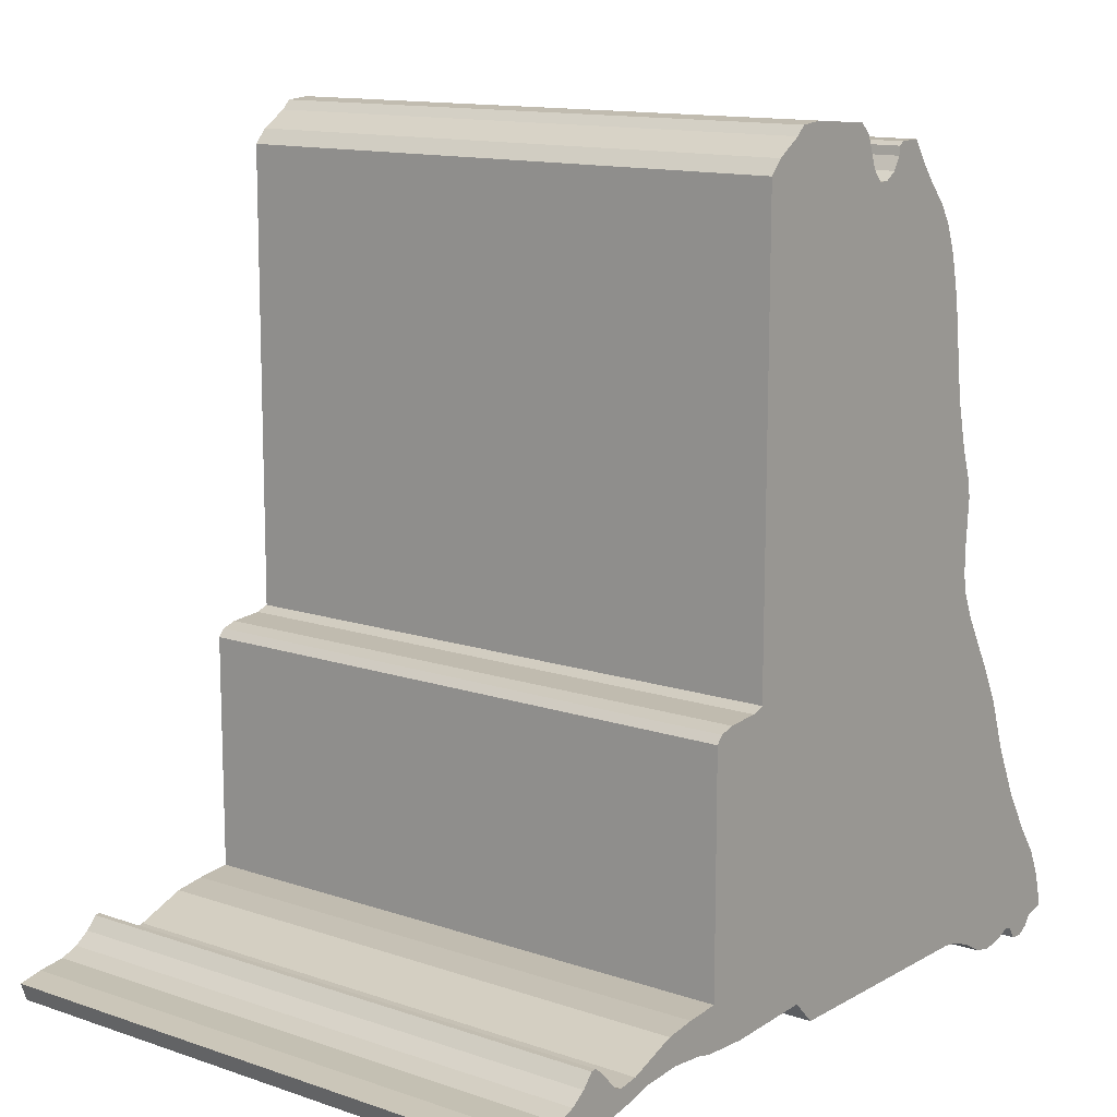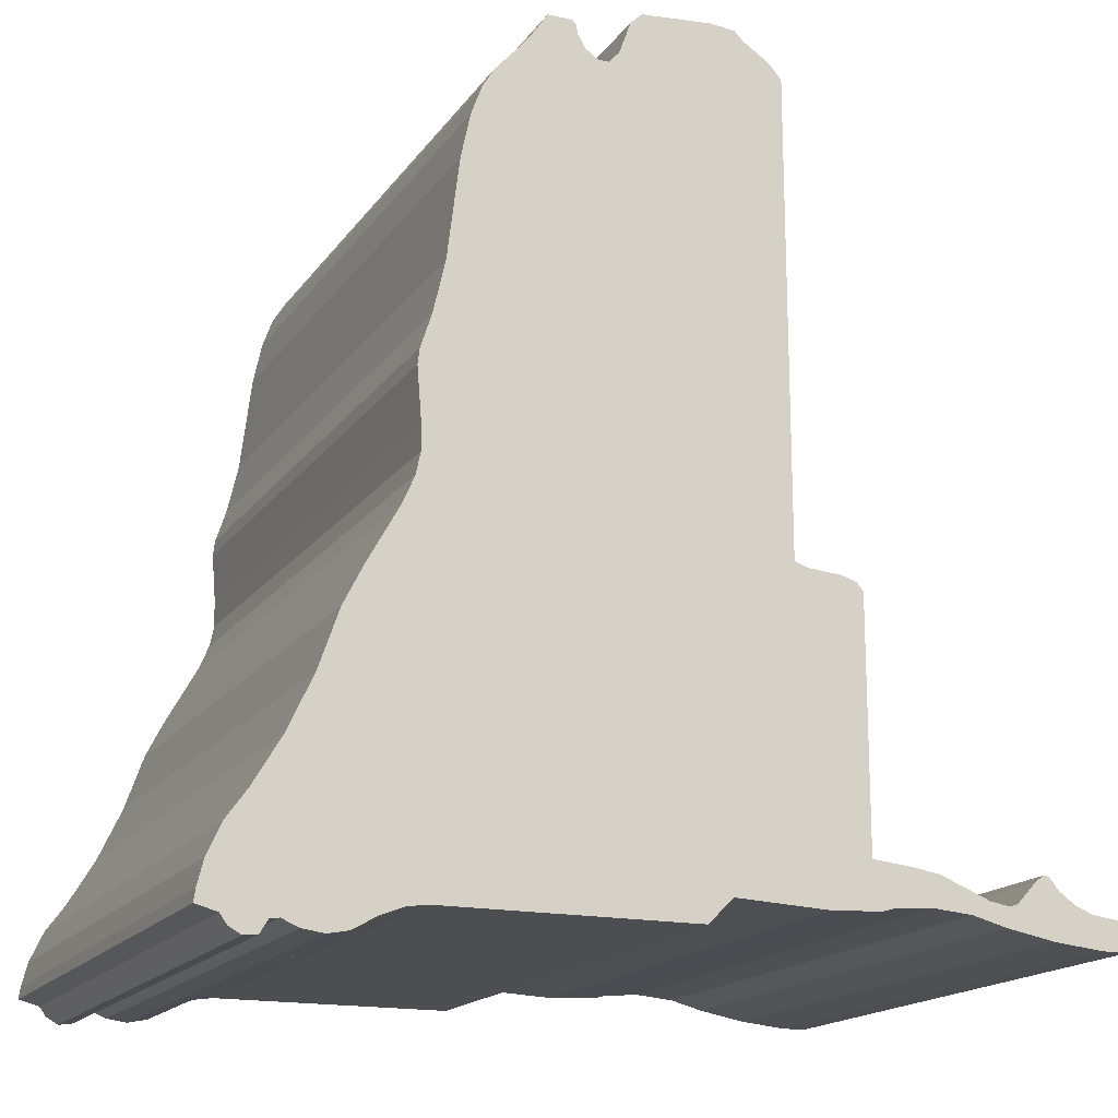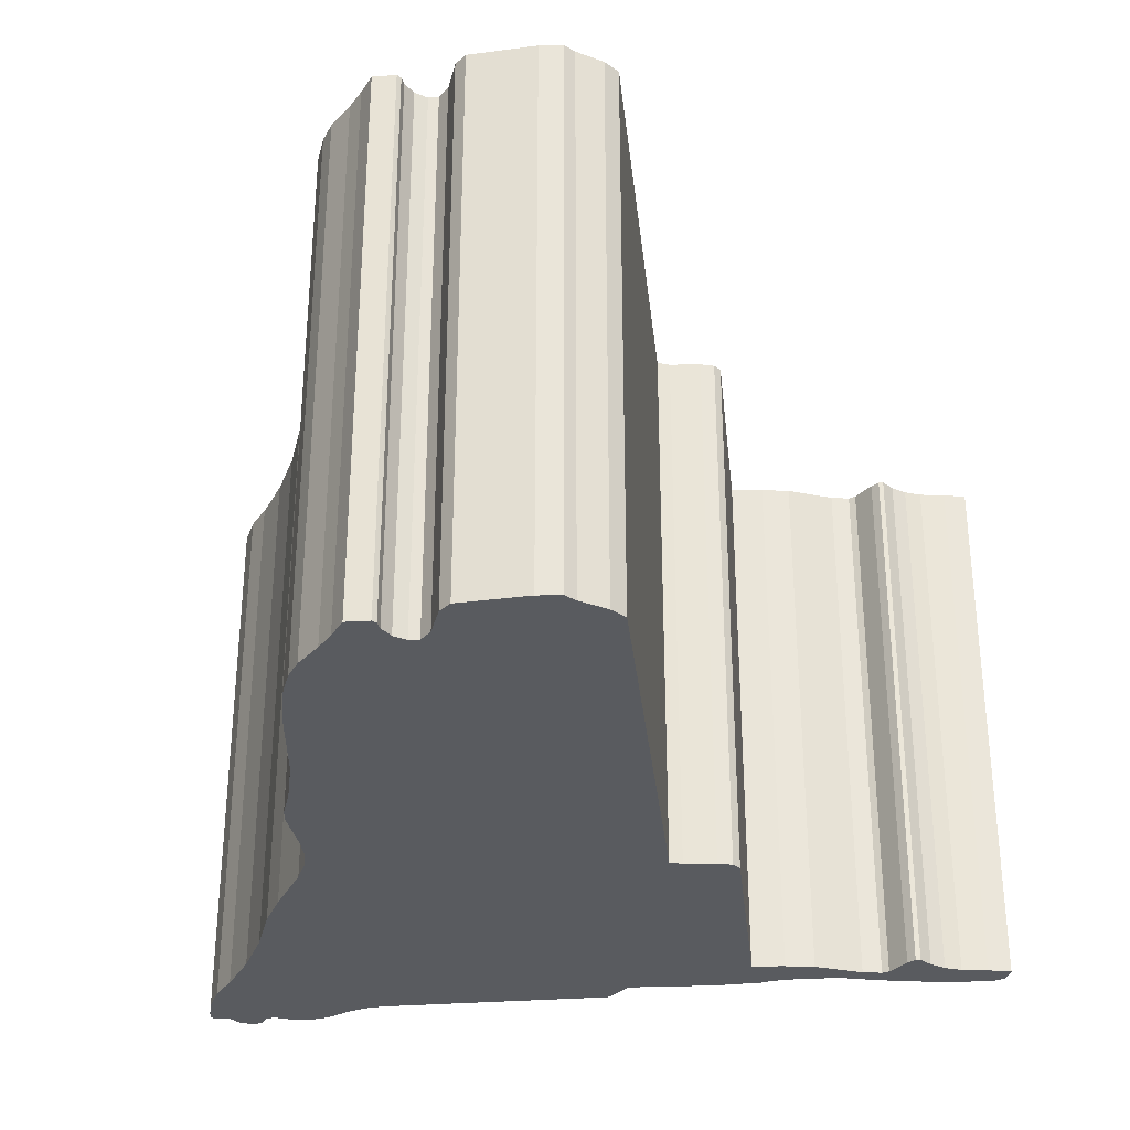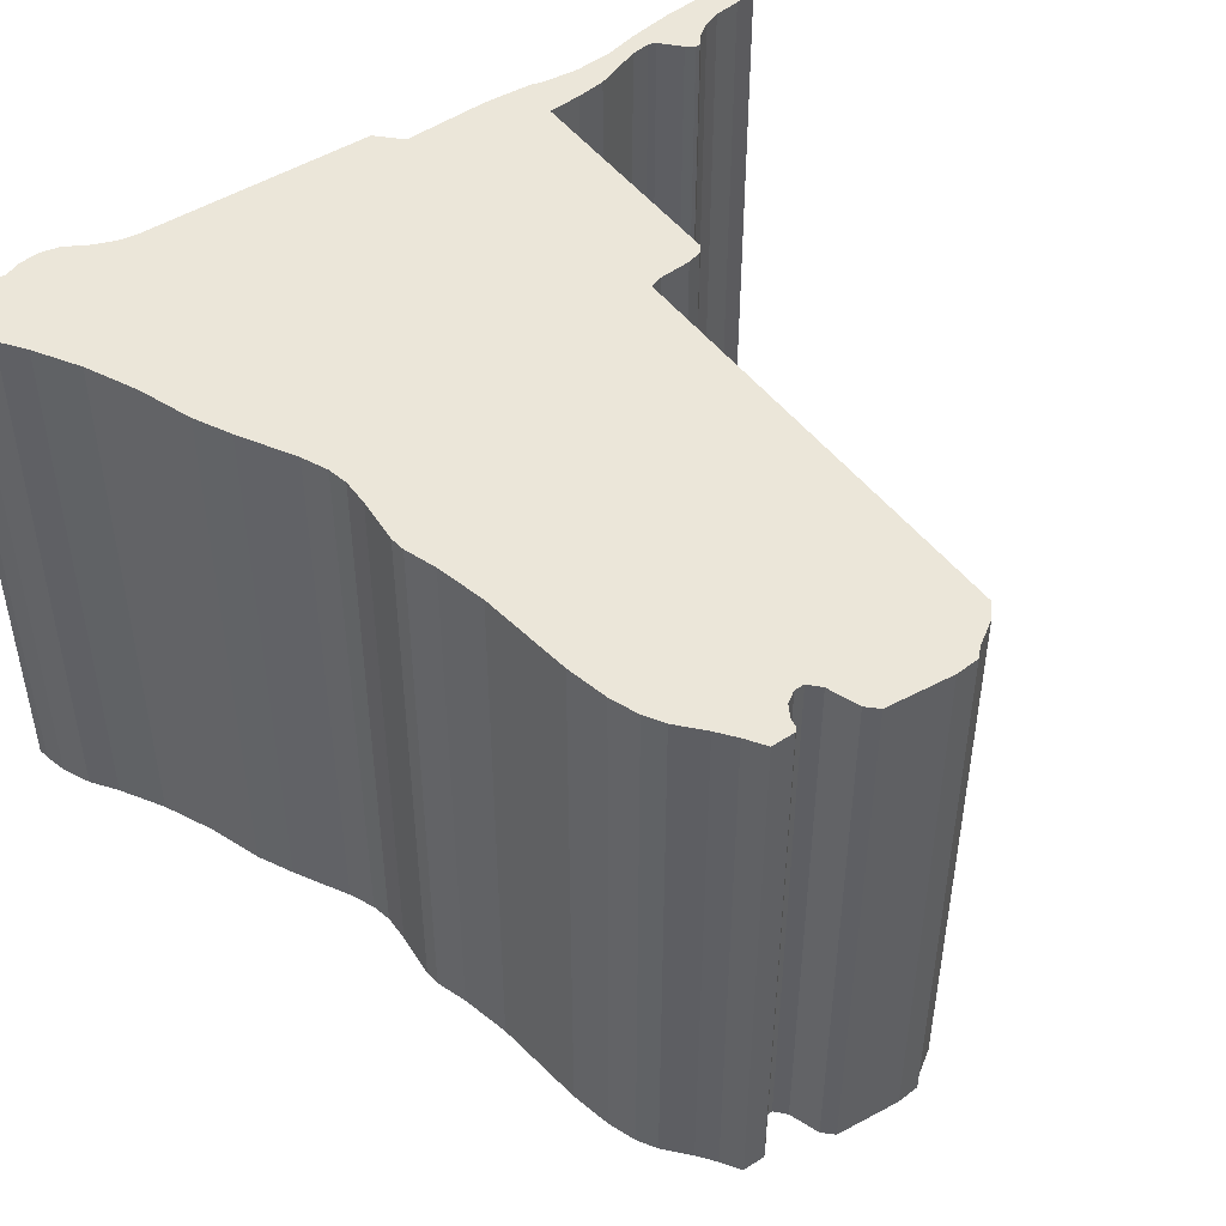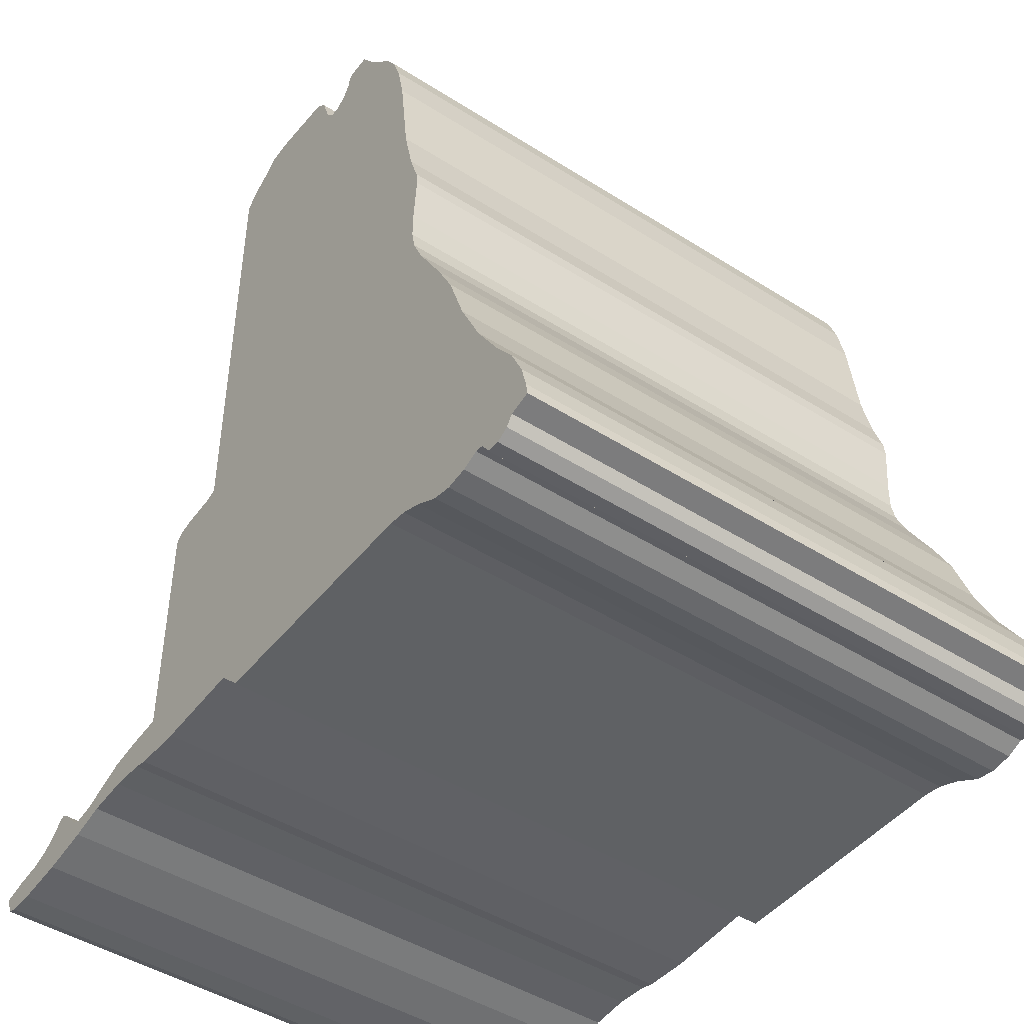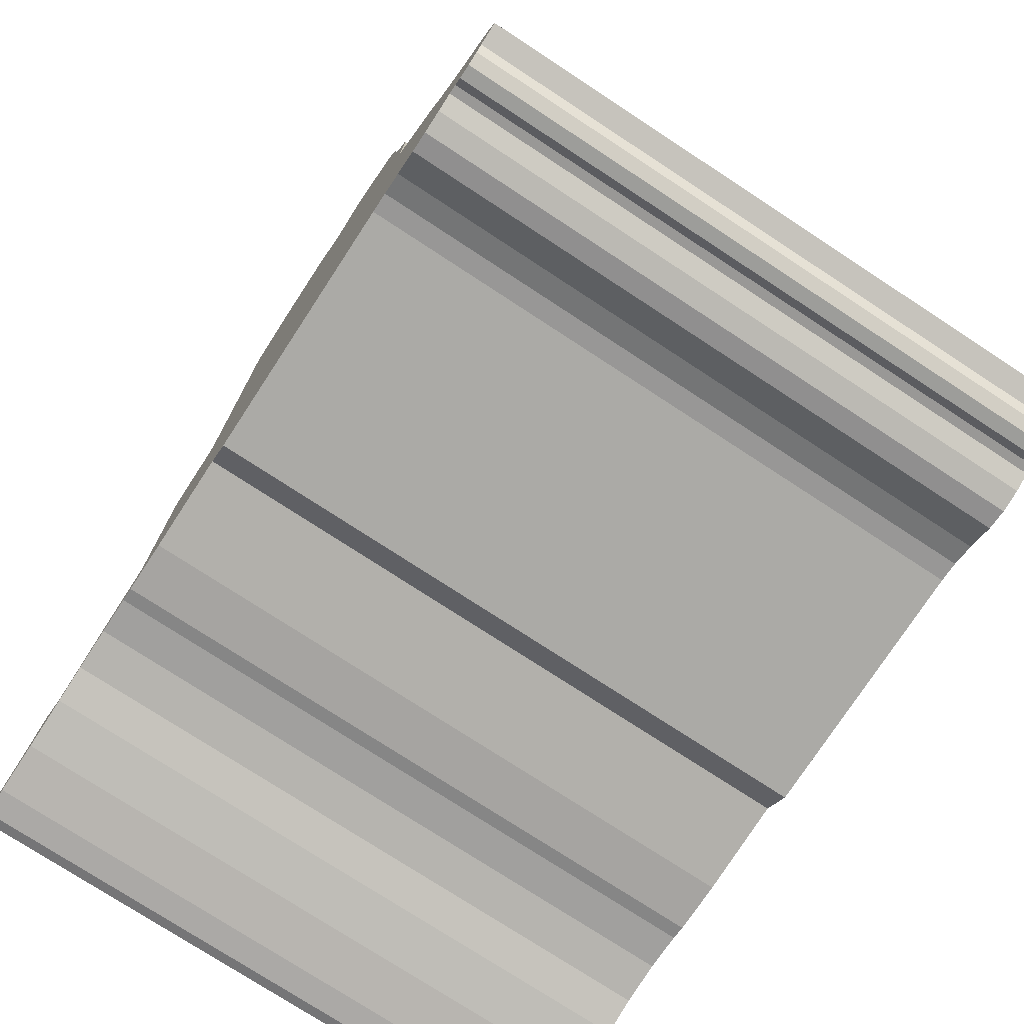
<metadata>
{"format":"obj","ext":"obj","renderer":"f3d","projection":"perspective","resolution":1024,"background":"white","views":[{"elev":12.8,"azim":128.2,"up":"+Z"},{"elev":-16.7,"azim":-23.3,"up":"+Z"},{"elev":-32.3,"azim":6.1,"up":"+Y"},{"elev":47.5,"azim":-35.2,"up":"+Y"},{"elev":-45.8,"azim":-126.1,"up":"+Z"},{"elev":-75.8,"azim":-123.2,"up":"+Z"}]}
</metadata>
<code>
o NA.002_CUCurve.1884
v 1.053 0 0.8178
v 1.054 0 0.8167
v 1.055 0 0.816
v 1.056 0 0.816
v 1.057 0 0.817
v 1.058 0 0.8196
v 1.059 0 0.8205
v 1.064 0 0.8209
v 1.066 0 0.8208
v 1.067 0 0.82
v 1.069 0 0.8186
v 1.07 0 0.8174
v 1.07 0 0.7791
v 1.071 0 0.7787
v 1.074 0 0.7785
v 1.075 0 0.7781
v 1.076 0 0.7774
v 1.076 0 0.7577
v 1.079 0 0.7574
v 1.081 0 0.757
v 1.086 0 0.7553
v 1.087 0 0.7551
v 1.088 0 0.7553
v 1.089 0 0.757
v 1.09 0 0.7575
v 1.091 0 0.7575
v 1.092 0 0.7564
v 1.093 0 0.7555
v 1.094 0 0.7549
v 1.097 0 0.7546
v 1.099 0 0.7541
v 1.098 0 0.7526
v 1.097 0 0.7523
v 1.095 0 0.7523
v 1.091 0 0.7527
v 1.087 0 0.7535
v 1.084 0 0.7542
v 1.081 0 0.7545
v 1.078 0 0.7543
v 1.077 0 0.754
v 1.073 0 0.7538
v 1.065 0 0.7542
v 1.063 0 0.7522
v 1.042 0 0.7522
v 1.041 0 0.752
v 1.039 0 0.7513
v 1.037 0 0.7502
v 1.035 0 0.7499
v 1.034 0 0.7502
v 1.032 0 0.7507
v 1.032 0 0.7506
v 1.031 0 0.7496
v 1.03 0 0.7495
v 1.029 0 0.75
v 1.028 0 0.7508
v 1.027 0 0.7513
v 1.027 0 0.7523
v 1.027 0 0.7543
v 1.028 0 0.7568
v 1.03 0 0.7591
v 1.032 0 0.7629
v 1.034 0 0.7672
v 1.036 0 0.7719
v 1.038 0 0.775
v 1.04 0 0.7796
v 1.041 0 0.7818
v 1.041 0 0.7836
v 1.041 0 0.7859
v 1.041 0 0.7899
v 1.041 0 0.7911
v 1.042 0 0.7938
v 1.043 0 0.7981
v 1.044 0 0.8061
v 1.045 0 0.8097
v 1.046 0 0.8121
v 1.047 0 0.8137
v 1.049 0 0.8157
v 1.05 0 0.8172
v 1.051 0 0.8189
v 1.053 0 0.8189
v 1.053 0 0.8185
v 1.076 0.05 0.7577
v 1.03 0.05 0.7591
v 1.081 0.05 0.7545
v 1.078 0.05 0.7543
v 1.032 0.05 0.7506
v 1.028 0.05 0.7508
v 1.092 0.05 0.7564
v 1.093 0.05 0.7555
v 1.054 0.05 0.8167
v 1.05 0.05 0.8172
v 1.087 0.05 0.7551
v 1.094 0.05 0.7549
v 1.039 0.05 0.7513
v 1.037 0.05 0.7502
v 1.032 0.05 0.7507
v 1.038 0.05 0.775
v 1.04 0.05 0.7796
v 1.086 0.05 0.7553
v 1.053 0.05 0.8185
v 1.053 0.05 0.8178
v 1.069 0.05 0.8186
v 1.07 0.05 0.8174
v 1.049 0.05 0.8157
v 1.097 0.05 0.7546
v 1.084 0.05 0.7542
v 1.029 0.05 0.75
v 1.027 0.05 0.7543
v 1.043 0.05 0.7981
v 1.044 0.05 0.8061
v 1.077 0.05 0.754
v 1.073 0.05 0.7538
v 1.032 0.05 0.7629
v 1.034 0.05 0.7672
v 1.057 0.05 0.817
v 1.058 0.05 0.8196
v 1.091 0.05 0.7575
v 1.065 0.05 0.7542
v 1.063 0.05 0.7522
v 1.099 0.05 0.7541
v 1.087 0.05 0.7535
v 1.041 0.05 0.7899
v 1.041 0.05 0.7911
v 1.067 0.05 0.82
v 1.041 0.05 0.752
v 1.027 0.05 0.7523
v 1.042 0.05 0.7522
v 1.07 0.05 0.7791
v 1.051 0.05 0.8189
v 1.035 0.05 0.7499
v 1.091 0.05 0.7527
v 1.064 0.05 0.8209
v 1.066 0.05 0.8208
v 1.041 0.05 0.7859
v 1.053 0.05 0.8189
v 1.027 0.05 0.7513
v 1.036 0.05 0.7719
v 1.074 0.05 0.7785
v 1.075 0.05 0.7781
v 1.088 0.05 0.7553
v 1.047 0.05 0.8137
v 1.034 0.05 0.7502
v 1.079 0.05 0.7574
v 1.028 0.05 0.7568
v 1.081 0.05 0.757
v 1.097 0.05 0.7523
v 1.095 0.05 0.7523
v 1.089 0.05 0.757
v 1.09 0.05 0.7575
v 1.041 0.05 0.7836
v 1.076 0.05 0.7774
v 1.056 0.05 0.816
v 1.031 0.05 0.7496
v 1.03 0.05 0.7495
v 1.042 0.05 0.7938
v 1.059 0.05 0.8205
v 1.098 0.05 0.7526
v 1.045 0.05 0.8097
v 1.055 0.05 0.816
v 1.071 0.05 0.7787
v 1.046 0.05 0.8121
v 1.041 0.05 0.7818
f 54 53 52
f 49 48 47
f 54 52 51
f 55 54 51
f 50 49 47
f 50 47 46
f 55 51 50
f 55 50 46
f 56 55 46
f 57 56 46
f 57 46 45
f 57 45 44
f 57 44 43
f 34 33 32
f 35 34 32
f 58 57 43
f 36 35 32
f 36 32 31
f 37 36 31
f 42 41 40
f 42 40 39
f 58 43 42
f 58 42 39
f 37 31 30
f 38 37 30
f 58 39 38
f 58 38 30
f 58 30 29
f 58 29 22
f 58 22 21
f 23 22 29
f 23 29 28
f 59 58 21
f 23 28 27
f 24 23 27
f 59 21 20
f 24 27 26
f 59 20 19
f 25 24 26
f 59 19 18
f 60 59 18
f 61 60 18
f 62 61 18
f 62 18 17
f 63 62 17
f 64 63 17
f 65 64 17
f 65 17 16
f 65 16 15
f 65 15 14
f 65 14 13
f 66 65 13
f 67 66 13
f 68 67 13
f 69 68 13
f 70 69 13
f 71 70 13
f 72 71 13
f 73 72 13
f 74 73 13
f 75 74 13
f 76 75 13
f 77 76 13
f 4 77 13
f 77 4 3
f 78 77 3
f 78 3 2
f 4 13 12
f 5 4 12
f 78 2 1
f 6 5 12
f 78 1 81
f 6 12 11
f 79 78 81
f 79 81 80
f 6 11 10
f 7 6 10
f 7 10 9
f 8 7 9
f 107 153 154
f 142 95 130
f 107 86 153
f 87 86 107
f 96 95 142
f 96 94 95
f 87 96 86
f 87 94 96
f 136 94 87
f 126 94 136
f 126 125 94
f 126 127 125
f 126 119 127
f 147 157 146
f 131 157 147
f 108 119 126
f 121 157 131
f 121 120 157
f 106 120 121
f 118 111 112
f 118 85 111
f 108 118 119
f 108 85 118
f 106 105 120
f 84 105 106
f 108 84 85
f 108 105 84
f 108 93 105
f 108 92 93
f 108 99 92
f 140 93 92
f 140 89 93
f 144 99 108
f 140 88 89
f 148 88 140
f 144 145 99
f 148 117 88
f 144 143 145
f 149 117 148
f 144 82 143
f 83 82 144
f 113 82 83
f 114 82 113
f 114 151 82
f 137 151 114
f 97 151 137
f 98 151 97
f 98 139 151
f 98 138 139
f 98 160 138
f 98 128 160
f 162 128 98
f 150 128 162
f 134 128 150
f 122 128 134
f 123 128 122
f 155 128 123
f 109 128 155
f 110 128 109
f 158 128 110
f 161 128 158
f 141 128 161
f 104 128 141
f 152 128 104
f 104 159 152
f 91 159 104
f 91 90 159
f 152 103 128
f 115 103 152
f 91 101 90
f 116 103 115
f 91 100 101
f 116 102 103
f 129 100 91
f 129 135 100
f 116 124 102
f 156 124 116
f 156 133 124
f 132 133 156
f 74 75 161 158
f 17 18 82 151
f 39 40 111 85
f 10 11 102 124
f 19 20 145 143
f 72 73 110 109
f 23 24 148 140
f 41 42 118 112
f 40 41 112 111
f 65 66 162 98
f 52 53 154 153
f 61 62 114 113
f 53 54 107 154
f 34 35 131 147
f 5 6 116 115
f 70 71 155 123
f 60 61 113 83
f 26 27 88 117
f 45 46 94 125
f 15 16 139 138
f 42 43 119 118
f 31 32 157 120
f 75 76 141 161
f 69 70 123 122
f 7 8 132 156
f 28 29 93 89
f 48 49 142 130
f 66 67 150 162
f 3 4 152 159
f 76 77 104 141
f 29 30 105 93
f 2 3 159 90
f 14 15 138 160
f 54 55 87 107
f 79 80 135 129
f 62 63 137 114
f 49 50 96 142
f 13 14 160 128
f 44 45 125 127
f 4 5 115 152
f 38 39 85 84
f 51 52 153 86
f 27 28 89 88
f 18 19 143 82
f 78 79 129 91
f 12 13 128 103
f 59 60 83 144
f 71 72 109 155
f 47 48 130 95
f 9 10 124 133
f 57 58 108 126
f 46 47 95 94
f 36 37 106 121
f 35 36 121 131
f 50 51 86 96
f 32 33 146 157
f 1 2 90 101
f 64 65 98 97
f 56 57 126 136
f 20 21 99 145
f 73 74 158 110
f 21 22 92 99
f 33 34 147 146
f 81 1 101 100
f 6 7 156 116
f 55 56 136 87
f 8 9 133 132
f 43 44 127 119
f 11 12 103 102
f 24 25 149 148
f 68 69 122 134
f 77 78 91 104
f 67 68 134 150
f 80 81 100 135
f 22 23 140 92
f 25 26 117 149
f 16 17 151 139
f 37 38 84 106
f 30 31 120 105
f 58 59 144 108
f 63 64 97 137

</code>
